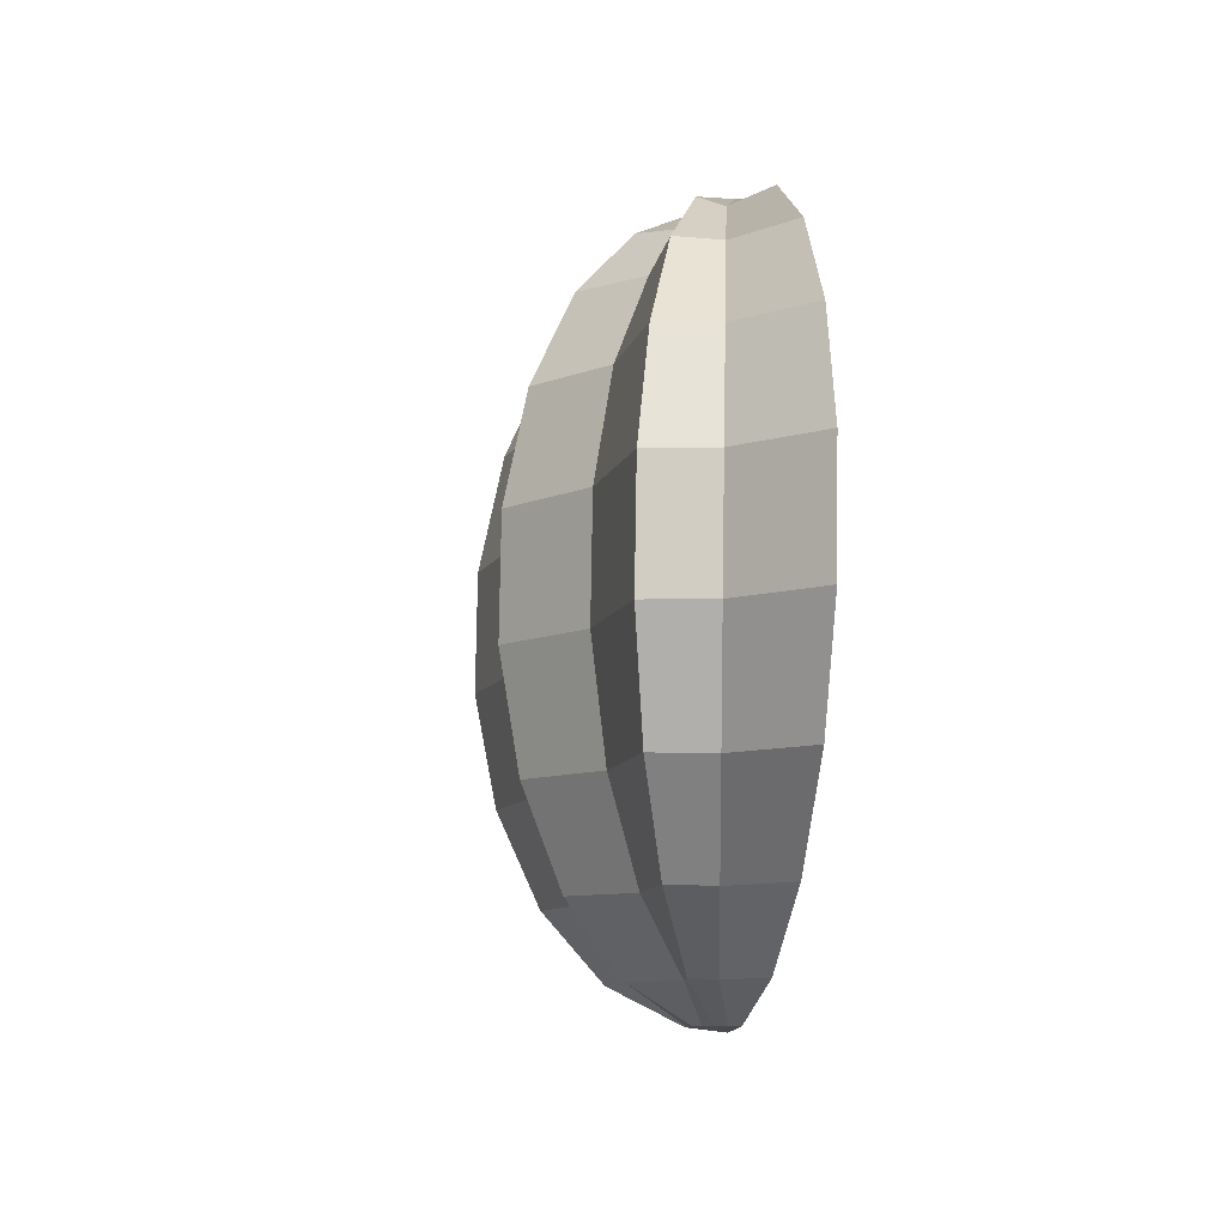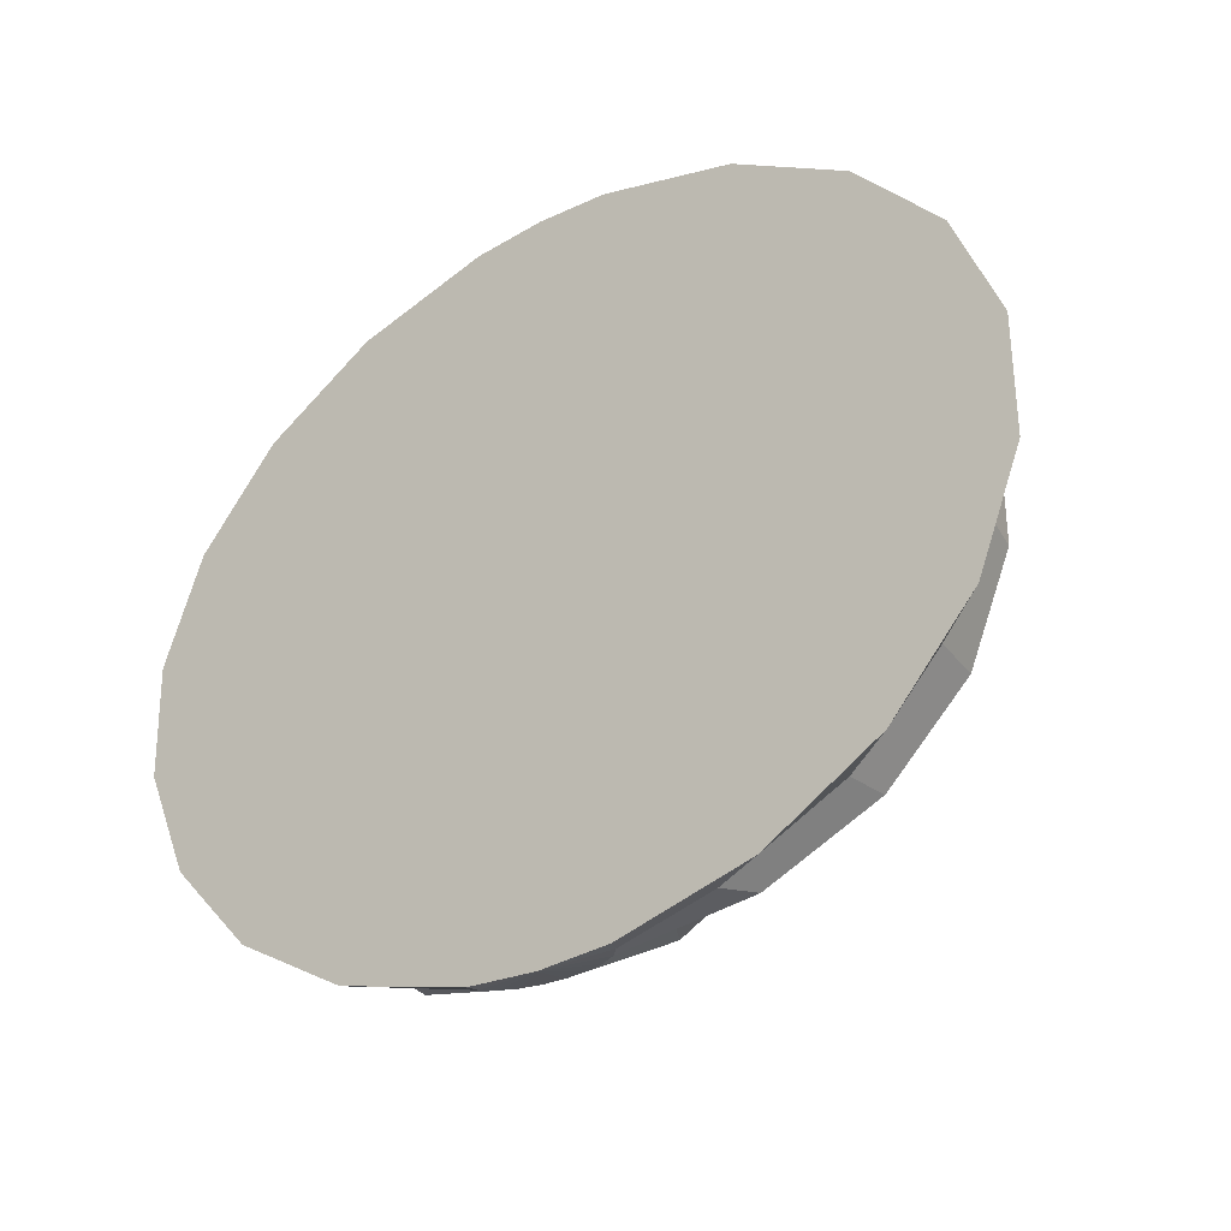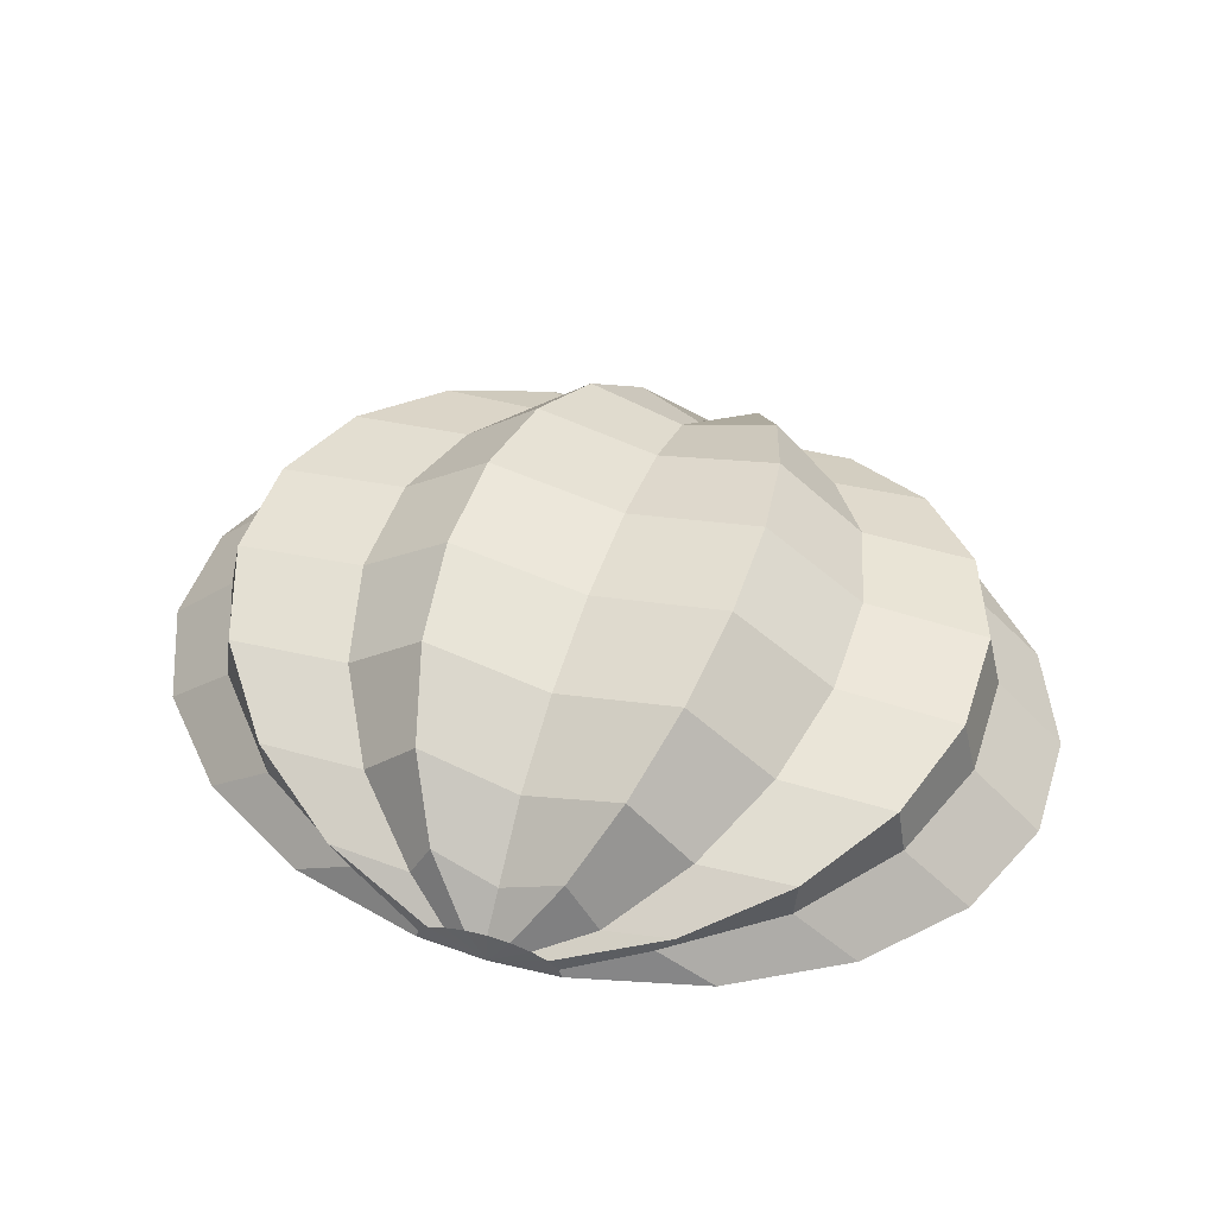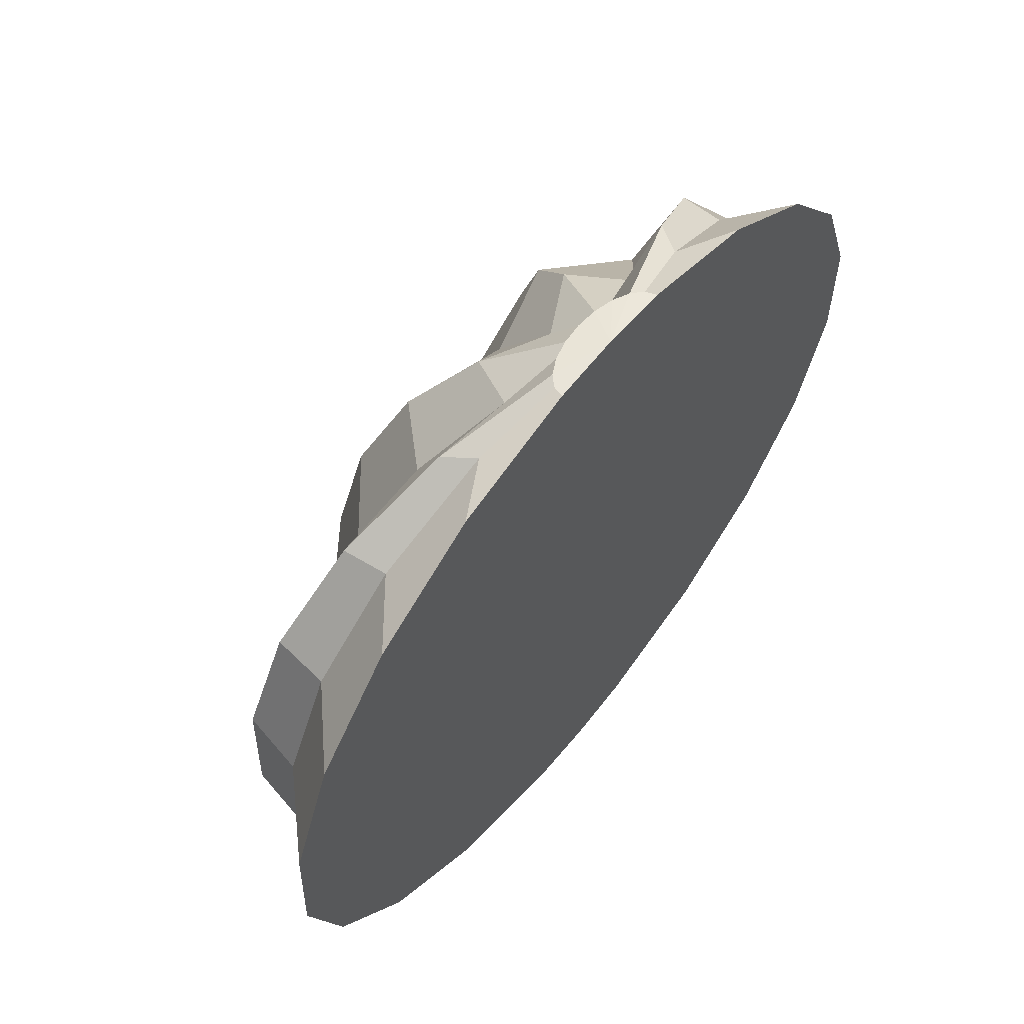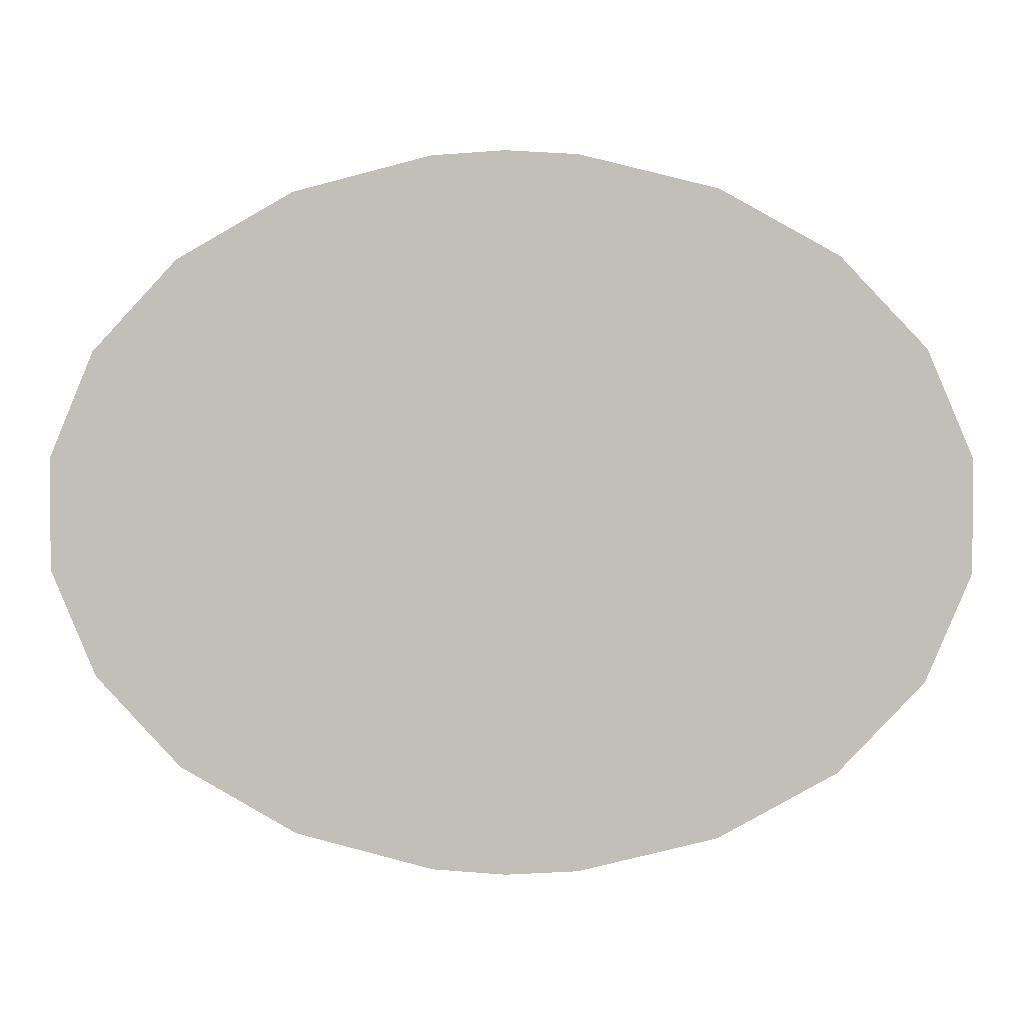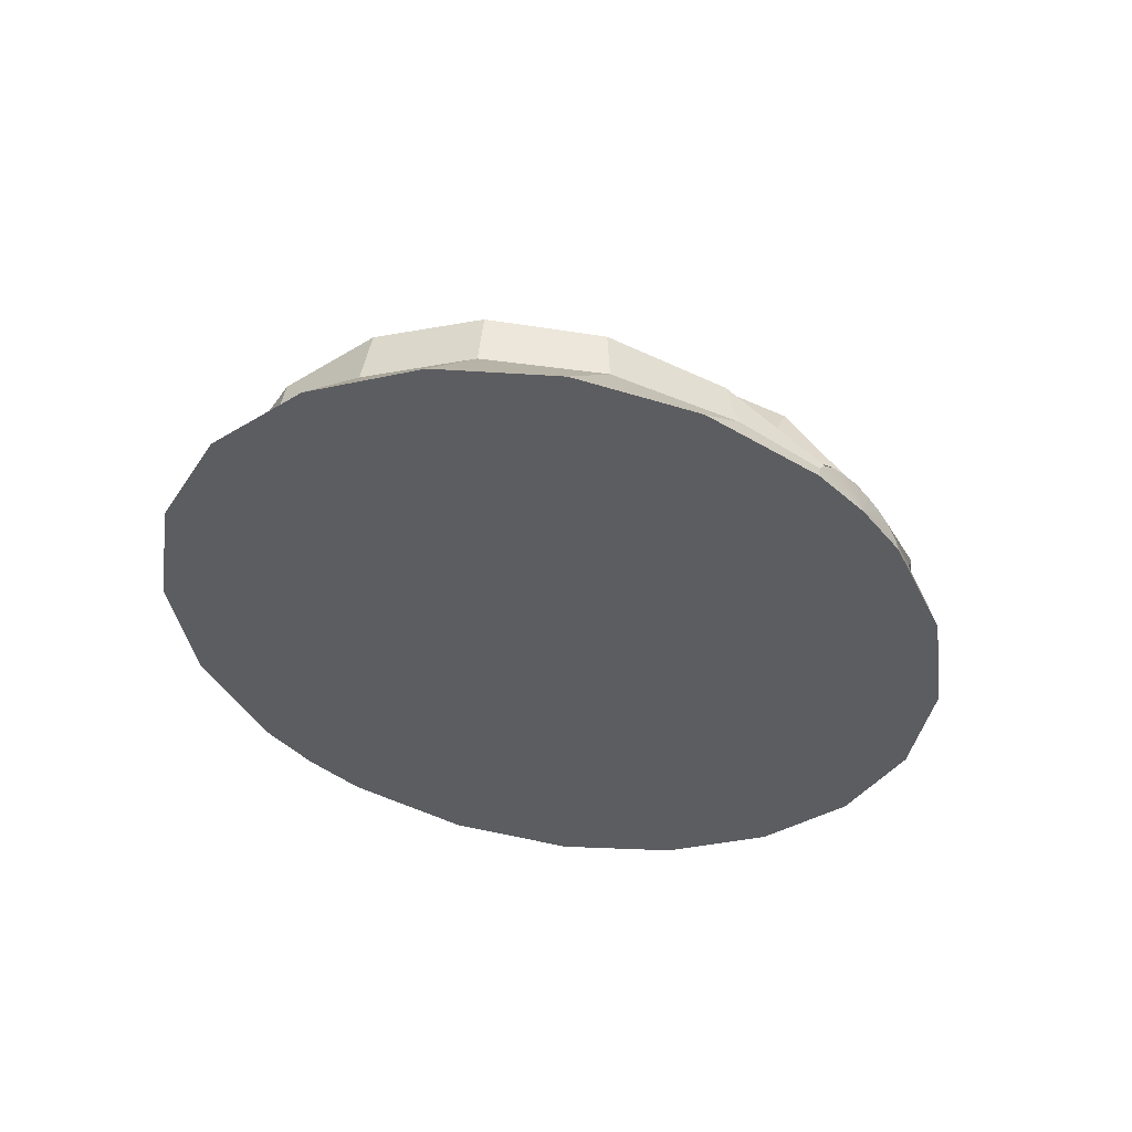
<metadata>
{"format":"obj","ext":"obj","renderer":"f3d","projection":"perspective","resolution":1024,"background":"white","views":[{"elev":-9.8,"azim":-96.8,"up":"+Z"},{"elev":-29.6,"azim":38.1,"up":"+Z"},{"elev":48.1,"azim":18.2,"up":"+Y"},{"elev":55.1,"azim":-52.9,"up":"+Z"},{"elev":1.8,"azim":3.8,"up":"+Z"},{"elev":-36.6,"azim":127.6,"up":"+Y"}]}
</metadata>
<code>
g default
v -1.214 -0.09784 5.956
v -1.154 0.08544 5.959
v -0.982 0.2508 5.961
v -0.7135 0.382 5.964
v -0.3751 0.4662 5.965
v 1e-06 0.4953 5.965
v 0.3751 0.4662 5.965
v 0.7135 0.382 5.964
v 0.982 0.2508 5.961
v 1.154 0.08544 5.959
v 1.214 -0.09784 5.956
v -3.523 -0.08829 5.374
v -2.51 0.4436 5.383
v -2.85 0.9234 5.391
v -1.476 0.7605 5.397
v -1.089 1.549 5.401
v 0 1.004 5.403
v 1.089 1.549 5.401
v 1.645 0.6038 5.397
v 2.85 0.9234 5.391
v 2.524 0.4436 5.383
v 3.523 -0.08829 5.374
v -5.487 -0.07013 4.269
v -4.378 0.7583 4.283
v -4.439 1.506 4.295
v -2.63 1.555 4.305
v -1.695 2.48 4.311
v 0 1.982 4.313
v 1.695 2.48 4.311
v 2.799 1.398 4.305
v 4.439 1.506 4.295
v 4.392 0.7583 4.283
v 5.487 -0.07013 4.269
v -6.914 -0.04513 2.747
v -5.735 0.9988 2.764
v -5.593 1.94 2.78
v -3.469 2.144 2.792
v -2.136 3.168 2.8
v 0 2.704 2.803
v 2.136 3.168 2.8
v 3.638 1.987 2.792
v 5.593 1.94 2.78
v 5.749 0.9988 2.764
v 6.914 -0.04513 2.747
v -7.664 -0.01574 0.9584
v -6.449 1.141 0.9774
v -6.2 2.185 0.9945
v -3.91 2.47 1.008
v -2.368 3.546 1.017
v 0 3.1 1.02
v 2.368 3.546 1.017
v 4.079 2.313 1.008
v 6.2 2.185 0.9945
v 6.462 1.141 0.9774
v 7.664 -0.01574 0.9584
v -7.664 0.01516 -0.9225
v -6.449 1.172 -0.9035
v -6.2 2.216 -0.8864
v -3.91 2.501 -0.8727
v -2.368 3.577 -0.864
v 0 3.131 -0.861
v 2.368 3.577 -0.864
v 4.079 2.344 -0.8727
v 6.2 2.216 -0.8864
v 6.462 1.172 -0.9035
v 7.664 0.01516 -0.9225
v -6.914 0.04454 -2.711
v -5.735 1.088 -2.694
v -5.593 2.03 -2.679
v -3.469 2.234 -2.666
v -2.136 3.257 -2.659
v 0 2.794 -2.656
v 2.136 3.257 -2.659
v 3.638 2.077 -2.666
v 5.593 2.03 -2.679
v 5.749 1.088 -2.694
v 6.914 0.04454 -2.711
v -5.487 0.06954 -4.233
v -4.378 0.898 -4.219
v -4.439 1.645 -4.207
v -2.63 1.695 -4.197
v -1.695 2.619 -4.191
v 0 2.122 -4.189
v 1.695 2.619 -4.191
v 2.799 1.538 -4.197
v 4.439 1.645 -4.207
v 4.392 0.898 -4.219
v 5.487 0.06954 -4.233
v -3.523 0.0877 -5.339
v -2.51 0.6196 -5.33
v -2.85 1.099 -5.322
v -1.476 0.9365 -5.316
v -1.089 1.725 -5.312
v 0 1.18 -5.31
v 1.089 1.725 -5.312
v 1.645 0.7798 -5.316
v 2.85 1.099 -5.322
v 2.524 0.6196 -5.33
v 3.523 0.0877 -5.339
v -1.214 0.09725 -5.92
v -1.154 0.2805 -5.917
v -0.982 0.4459 -5.914
v -0.7135 0.5771 -5.912
v -0.3751 0.6613 -5.911
v 1e-06 0.6904 -5.91
v 0.3751 0.6613 -5.911
v 0.7135 0.5771 -5.912
v 0.982 0.4459 -5.914
v 1.154 0.2805 -5.917
v 1.214 0.09725 -5.92
v 1e-06 -0.09906 6.03
v 1e-06 0.09847 -5.994
g pSphere2
f 1 2 13 12
f 2 3 14 13
f 3 4 15 14
f 4 5 16 15
f 5 6 17 16
f 6 7 18 17
f 7 8 19 18
f 8 9 20 19
f 9 10 21 20
f 10 11 22 21
f 12 13 24 23
f 13 14 25 24
f 14 15 26 25
f 15 16 27 26
f 16 17 28 27
f 17 18 29 28
f 18 19 30 29
f 19 20 31 30
f 20 21 32 31
f 21 22 33 32
f 23 24 35 34
f 24 25 36 35
f 25 26 37 36
f 26 27 38 37
f 27 28 39 38
f 28 29 40 39
f 29 30 41 40
f 30 31 42 41
f 31 32 43 42
f 32 33 44 43
f 34 35 46 45
f 35 36 47 46
f 36 37 48 47
f 37 38 49 48
f 38 39 50 49
f 39 40 51 50
f 40 41 52 51
f 41 42 53 52
f 42 43 54 53
f 43 44 55 54
f 45 46 57 56
f 46 47 58 57
f 47 48 59 58
f 48 49 60 59
f 49 50 61 60
f 50 51 62 61
f 51 52 63 62
f 52 53 64 63
f 53 54 65 64
f 54 55 66 65
f 56 57 68 67
f 57 58 69 68
f 58 59 70 69
f 59 60 71 70
f 60 61 72 71
f 61 62 73 72
f 62 63 74 73
f 63 64 75 74
f 64 65 76 75
f 65 66 77 76
f 67 68 79 78
f 68 69 80 79
f 69 70 81 80
f 70 71 82 81
f 71 72 83 82
f 72 73 84 83
f 73 74 85 84
f 74 75 86 85
f 75 76 87 86
f 76 77 88 87
f 78 79 90 89
f 79 80 91 90
f 80 81 92 91
f 81 82 93 92
f 82 83 94 93
f 83 84 95 94
f 84 85 96 95
f 85 86 97 96
f 86 87 98 97
f 87 88 99 98
f 89 90 101 100
f 90 91 102 101
f 91 92 103 102
f 92 93 104 103
f 93 94 105 104
f 94 95 106 105
f 95 96 107 106
f 96 97 108 107
f 97 98 109 108
f 98 99 110 109
f 2 1 111
f 3 2 111
f 4 3 111
f 5 4 111
f 6 5 111
f 7 6 111
f 8 7 111
f 9 8 111
f 10 9 111
f 11 10 111
f 100 101 112
f 101 102 112
f 102 103 112
f 103 104 112
f 104 105 112
f 105 106 112
f 106 107 112
f 107 108 112
f 108 109 112
f 109 110 112
f 12 23 34 45 56 67 78 89 100 112 110 99 88 77 66 55 44 33 22 11 111 1

</code>
